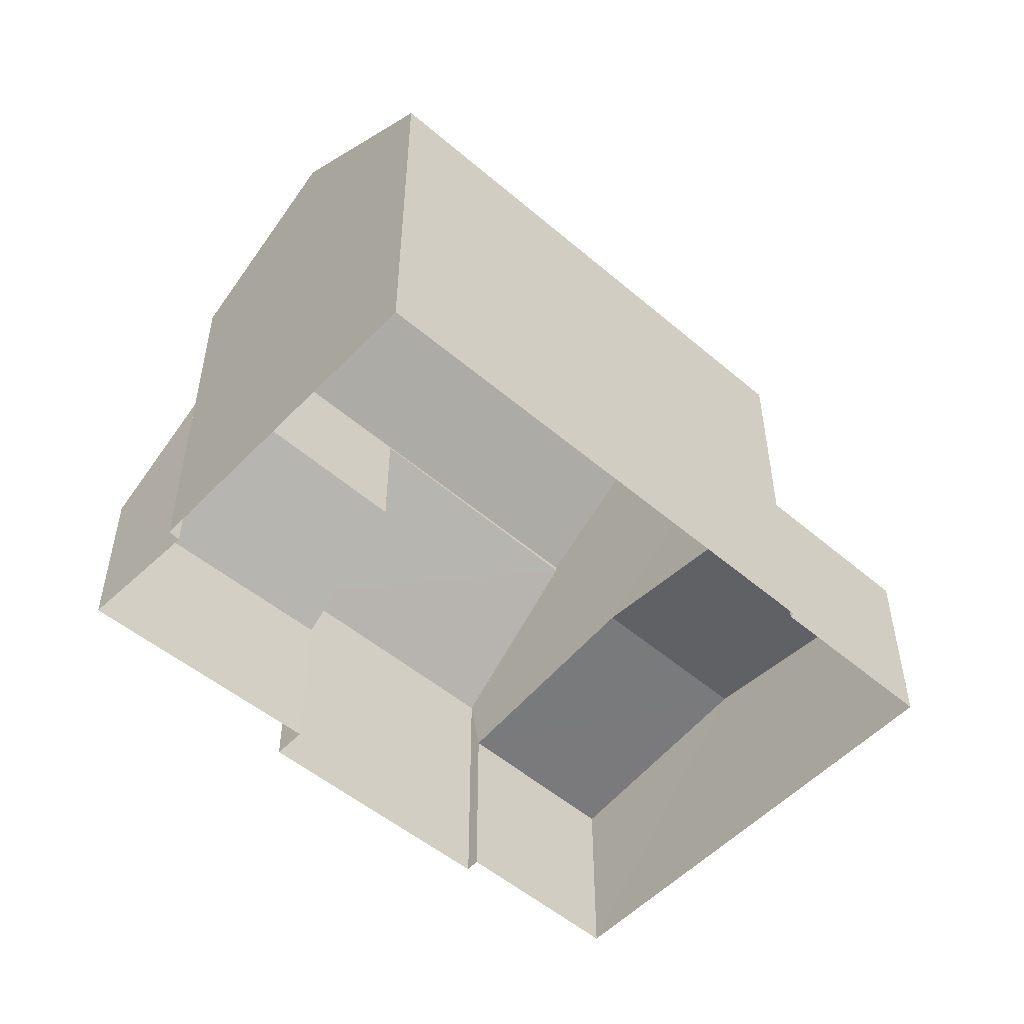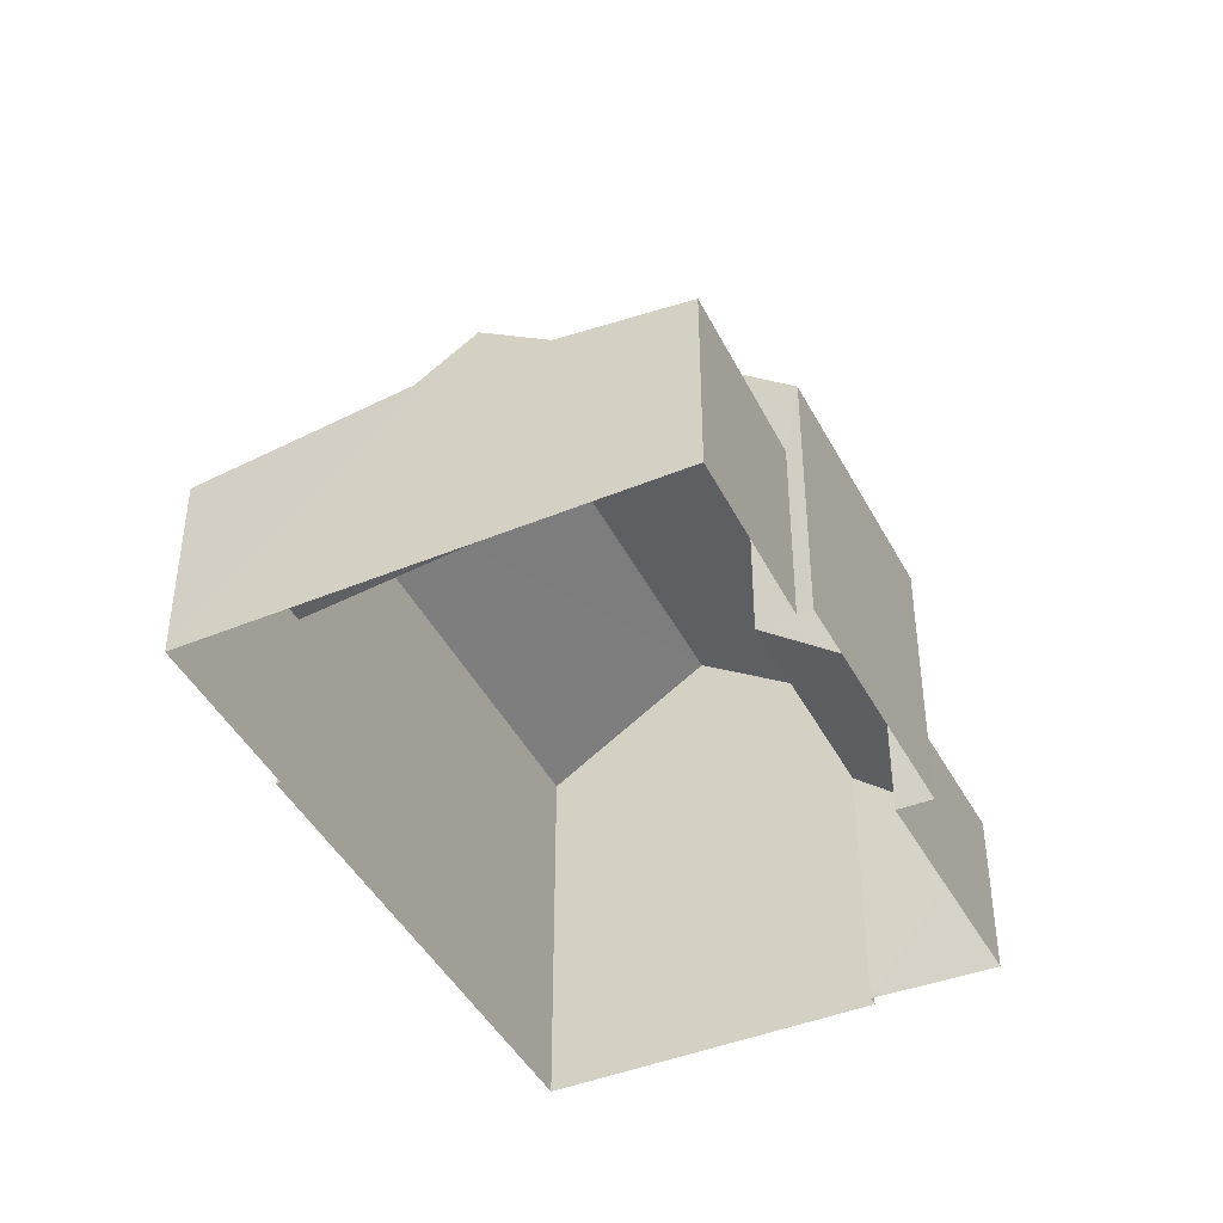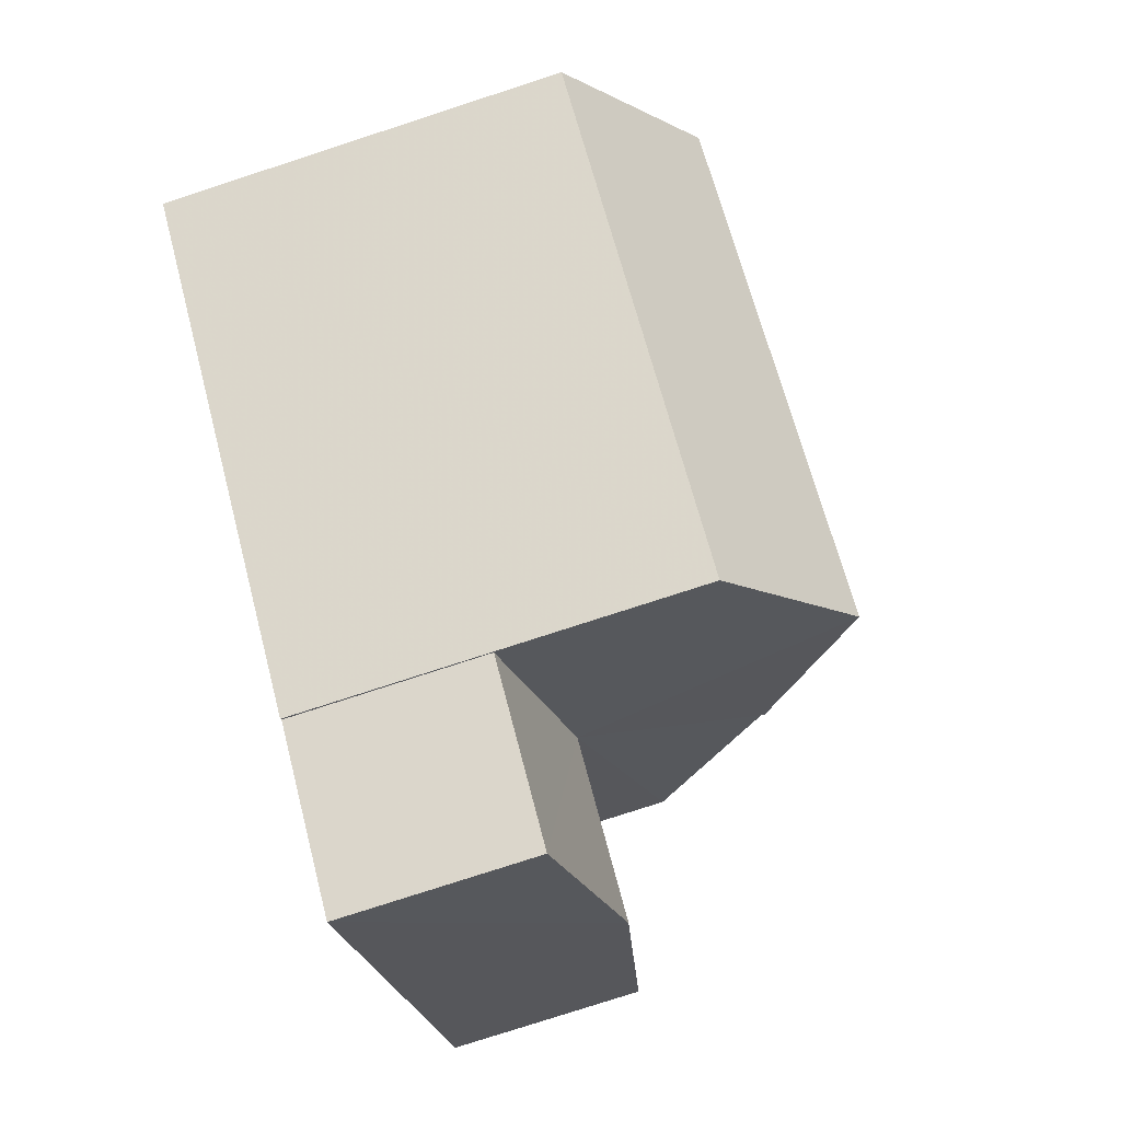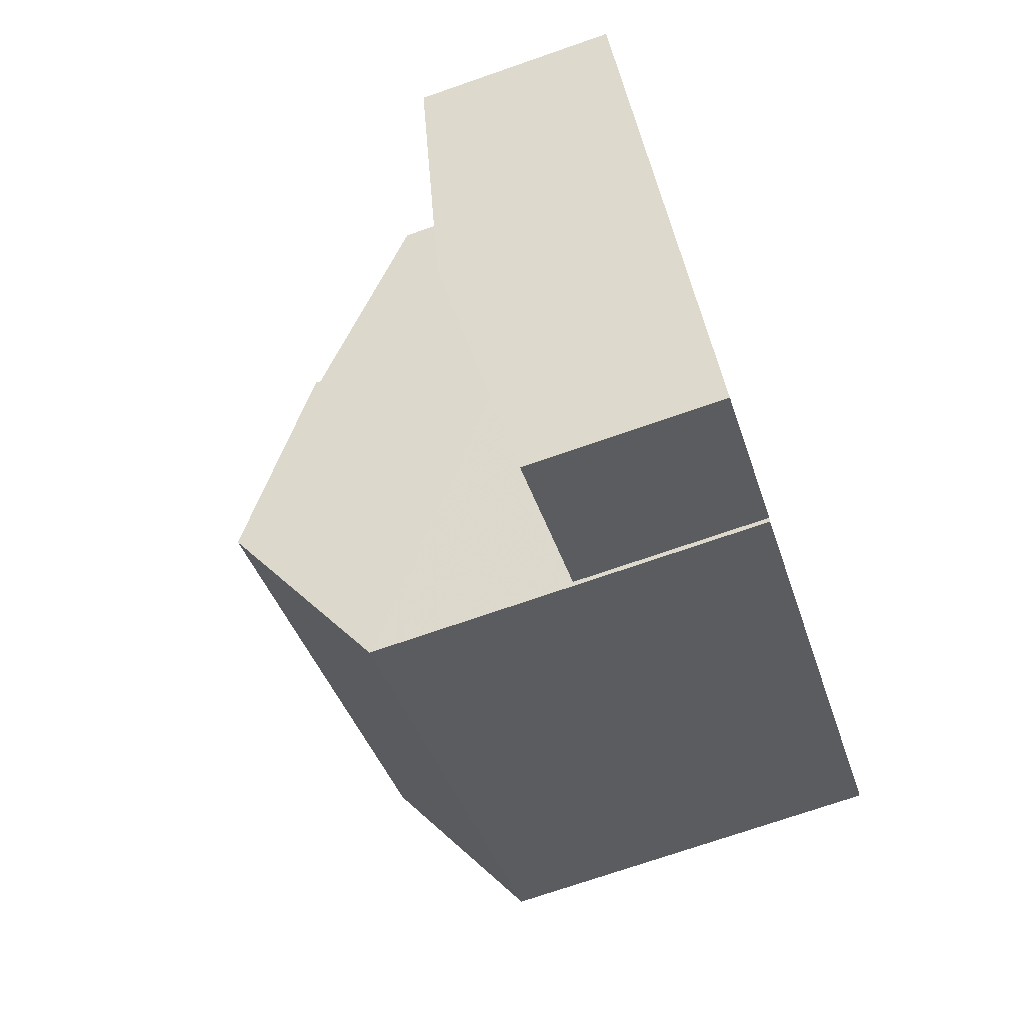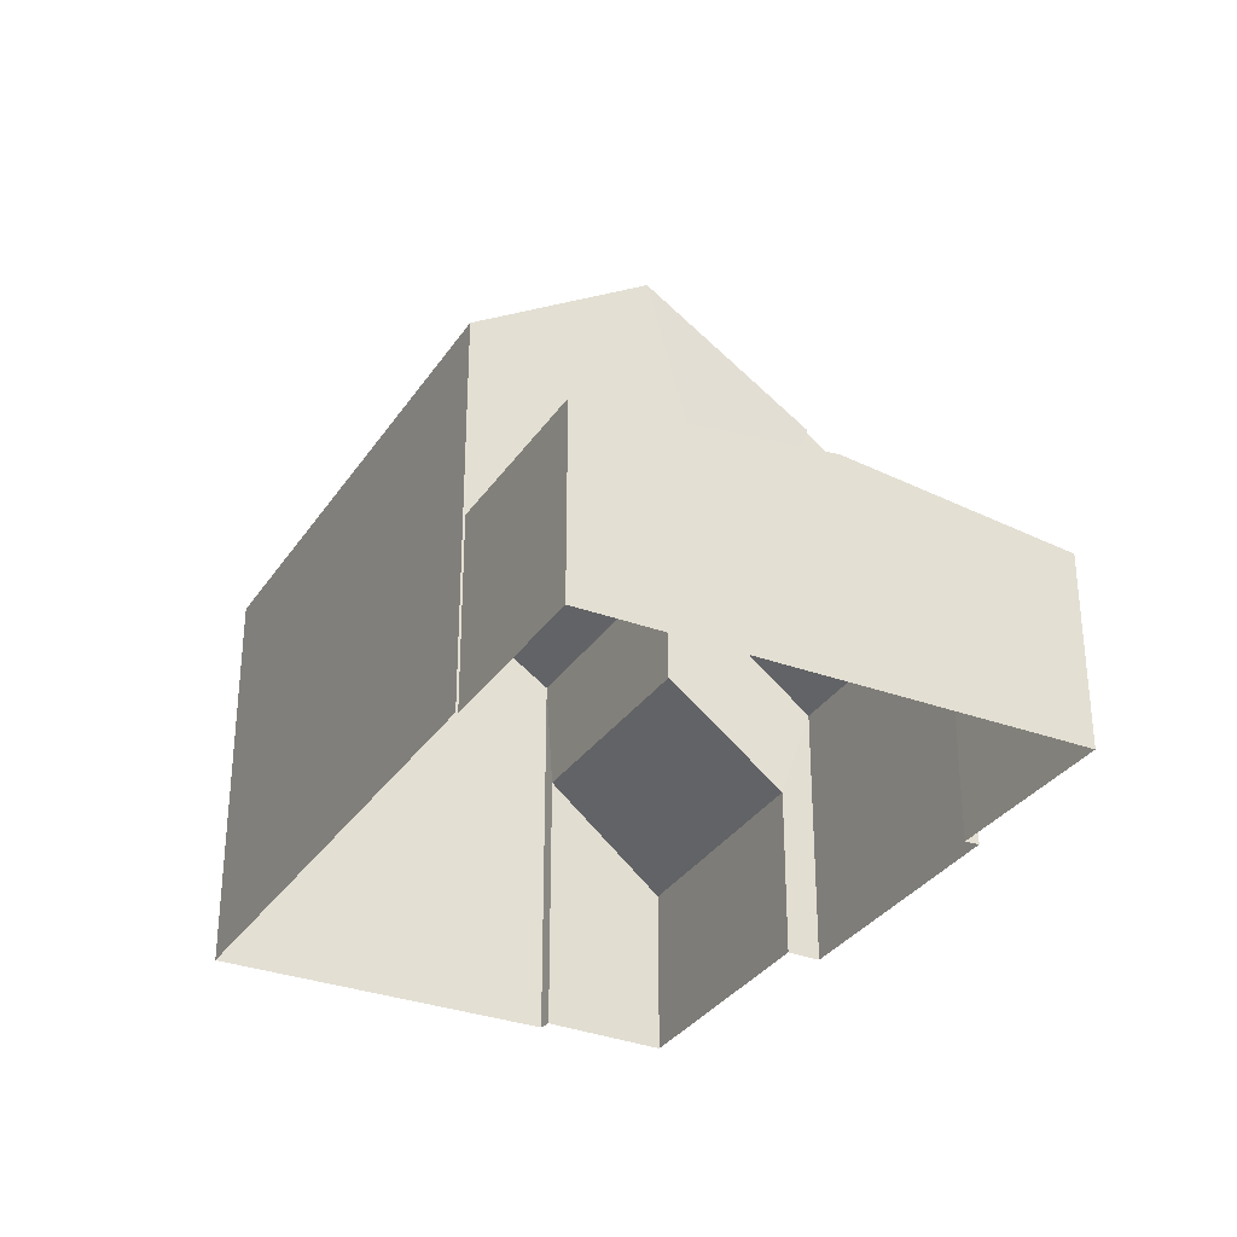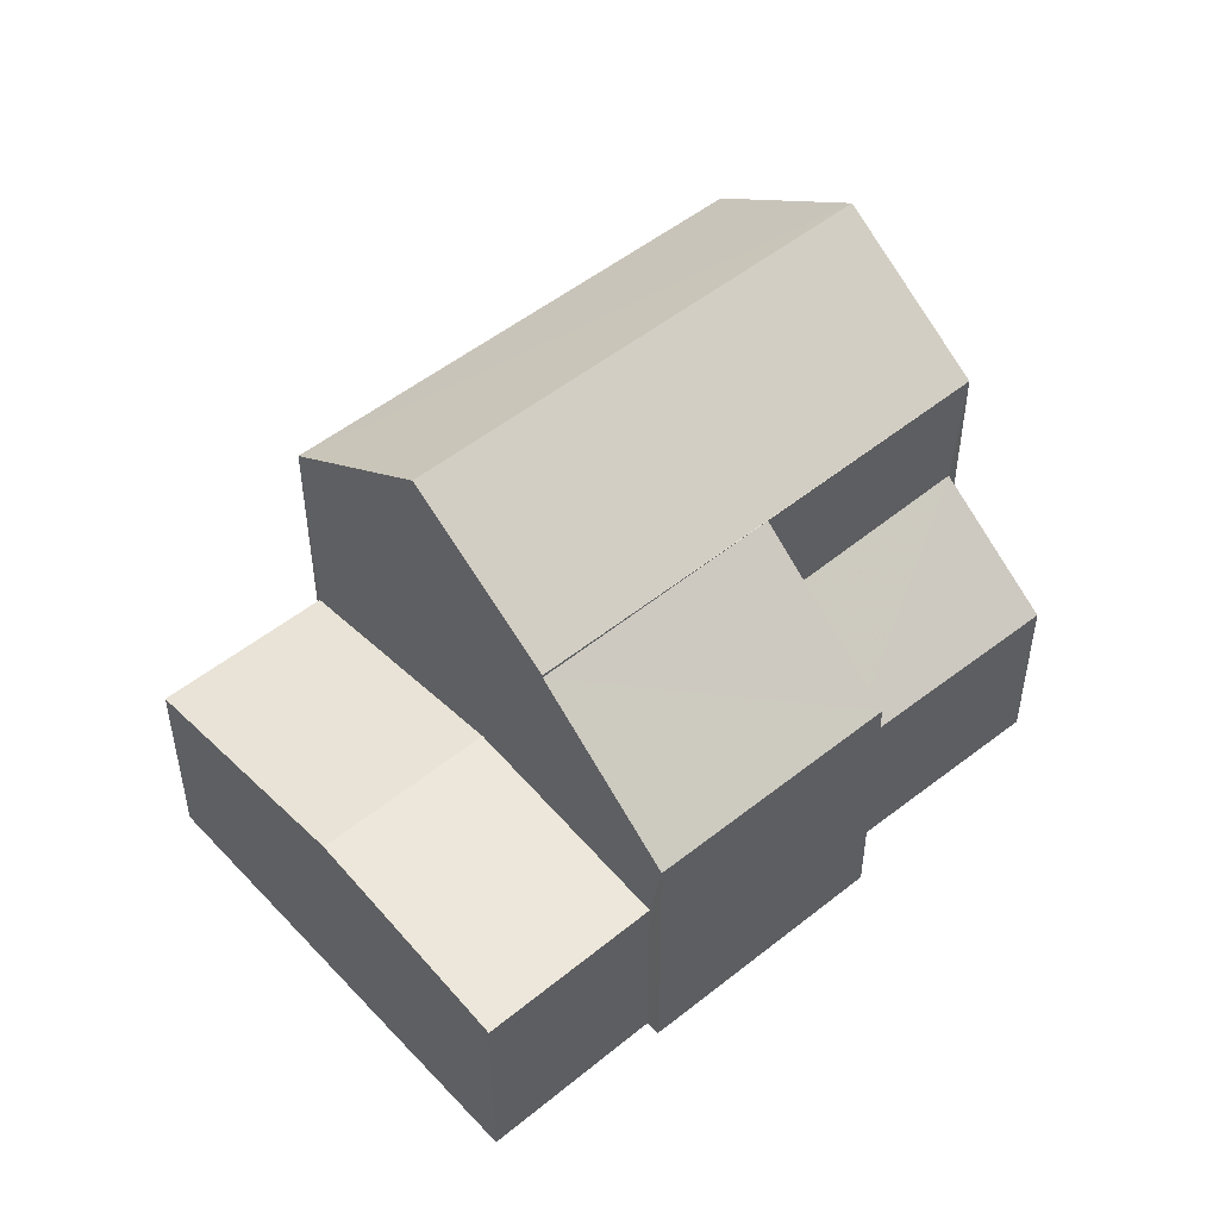
<metadata>
{"format":"obj","ext":"obj","renderer":"f3d","projection":"perspective","resolution":1024,"background":"white","views":[{"elev":-52.6,"azim":-78.2,"up":"+Z"},{"elev":-43.2,"azim":79.8,"up":"+Z"},{"elev":-78.0,"azim":-72.1,"up":"+Y"},{"elev":-73.0,"azim":109.3,"up":"+Y"},{"elev":-31.9,"azim":26.3,"up":"+Z"},{"elev":49.8,"azim":102.5,"up":"+Z"}]}
</metadata>
<code>
v -2.209e+05 -1.256e+05 24.66
v -2.209e+05 -1.256e+05 24.66
v -2.209e+05 -1.256e+05 24.66
v -2.209e+05 -1.256e+05 24.66
v -2.209e+05 -1.256e+05 24.66
v -2.209e+05 -1.256e+05 24.66
v -2.209e+05 -1.256e+05 24.66
v -2.209e+05 -1.256e+05 24.66
v -2.209e+05 -1.256e+05 24.66
v -2.209e+05 -1.256e+05 24.66
v -2.209e+05 -1.256e+05 24.66
v -2.209e+05 -1.256e+05 24.66
v -2.209e+05 -1.256e+05 28.76
v -2.209e+05 -1.256e+05 30.65
v -2.209e+05 -1.256e+05 28.76
v -2.209e+05 -1.256e+05 30.7
v -2.209e+05 -1.256e+05 27.6
v -2.209e+05 -1.256e+05 28.04
v -2.209e+05 -1.256e+05 28.04
v -2.209e+05 -1.256e+05 27.6
v -2.209e+05 -1.256e+05 27.6
v -2.209e+05 -1.256e+05 27.6
v -2.209e+05 -1.256e+05 32.39
v -2.209e+05 -1.256e+05 30.71
v -2.209e+05 -1.256e+05 30.71
v -2.209e+05 -1.256e+05 32.39
v -2.209e+05 -1.256e+05 27.29
v -2.209e+05 -1.256e+05 27.29
v -2.209e+05 -1.256e+05 28.85
v -2.209e+05 -1.256e+05 28.78
v -2.209e+05 -1.256e+05 30.71
v -2.209e+05 -1.256e+05 30.71
f 1 2 3
f 4 1 5
f 6 7 8
f 6 8 3
f 9 10 5
f 8 11 12
f 9 8 12
f 3 5 1
f 3 8 9
f 3 9 5
f 13 14 15
f 13 16 14
f 17 18 19
f 20 17 19
f 18 21 19
f 18 22 21
f 23 24 25
f 26 23 25
f 27 28 29
f 30 27 29
f 26 31 23
f 26 32 31
f 17 20 11
f 8 17 11
f 9 12 21
f 22 9 21
f 31 5 10
f 31 32 5
f 15 7 6
f 13 15 6
f 24 23 14
f 23 31 18
f 15 14 18
f 15 17 7
f 22 31 10
f 7 17 8
f 22 10 9
f 18 31 22
f 17 15 18
f 14 23 18
f 1 28 2
f 1 29 28
f 6 27 13
f 16 13 30
f 6 3 27
f 13 27 30
f 27 2 28
f 27 3 2
f 21 12 19
f 12 11 19
f 11 20 19
f 25 4 32
f 25 32 26
f 4 5 32
f 14 16 24
f 1 4 29
f 16 30 29
f 16 25 24
f 29 4 25
f 16 29 25

</code>
